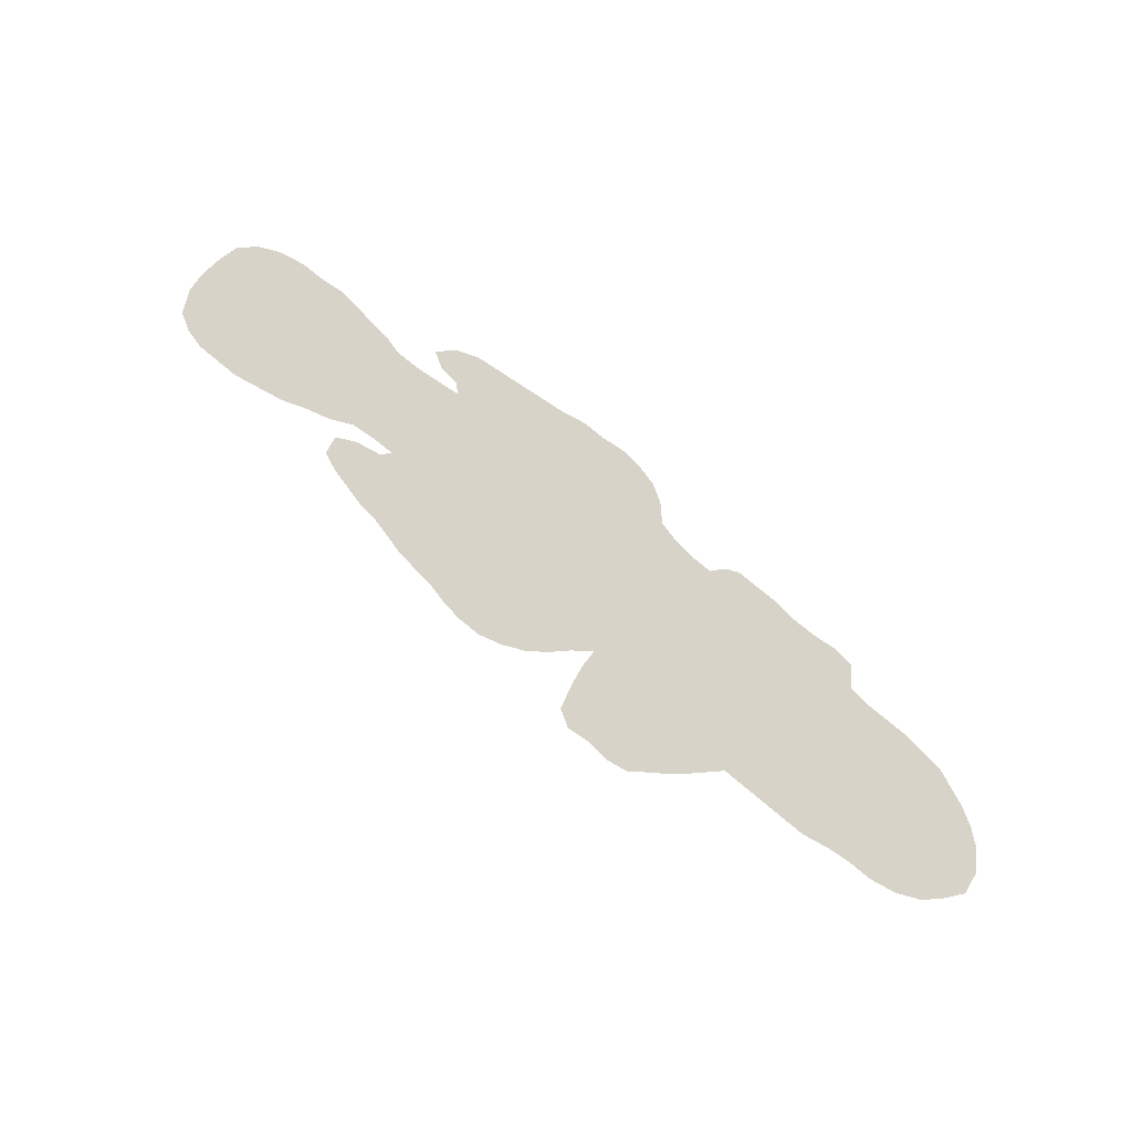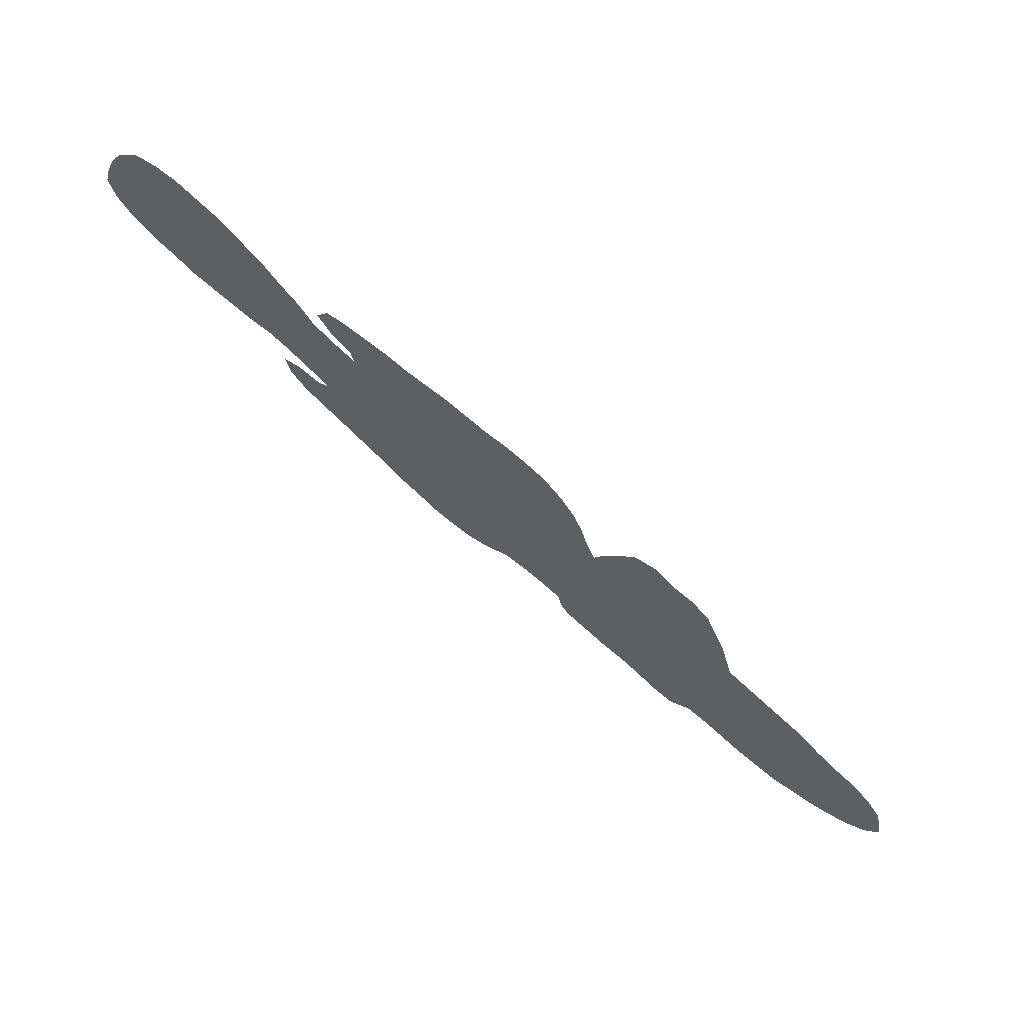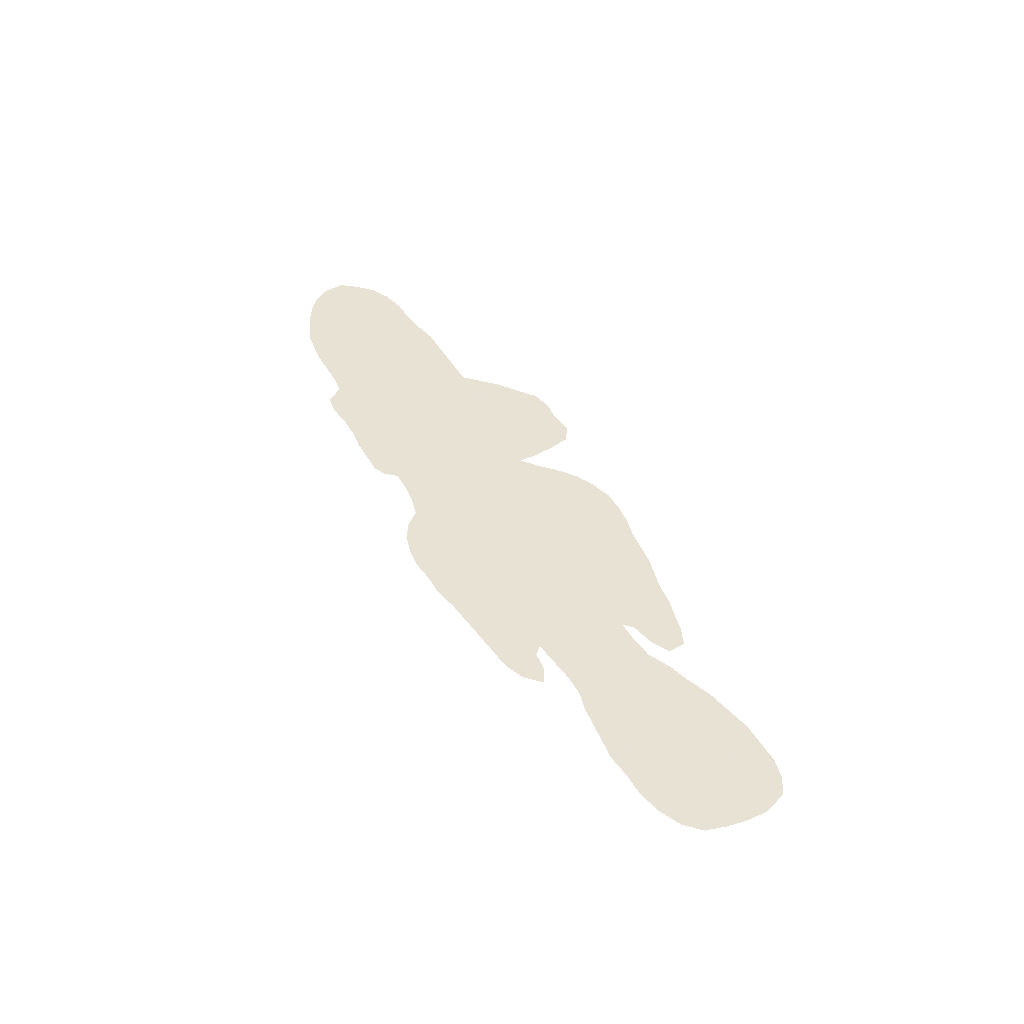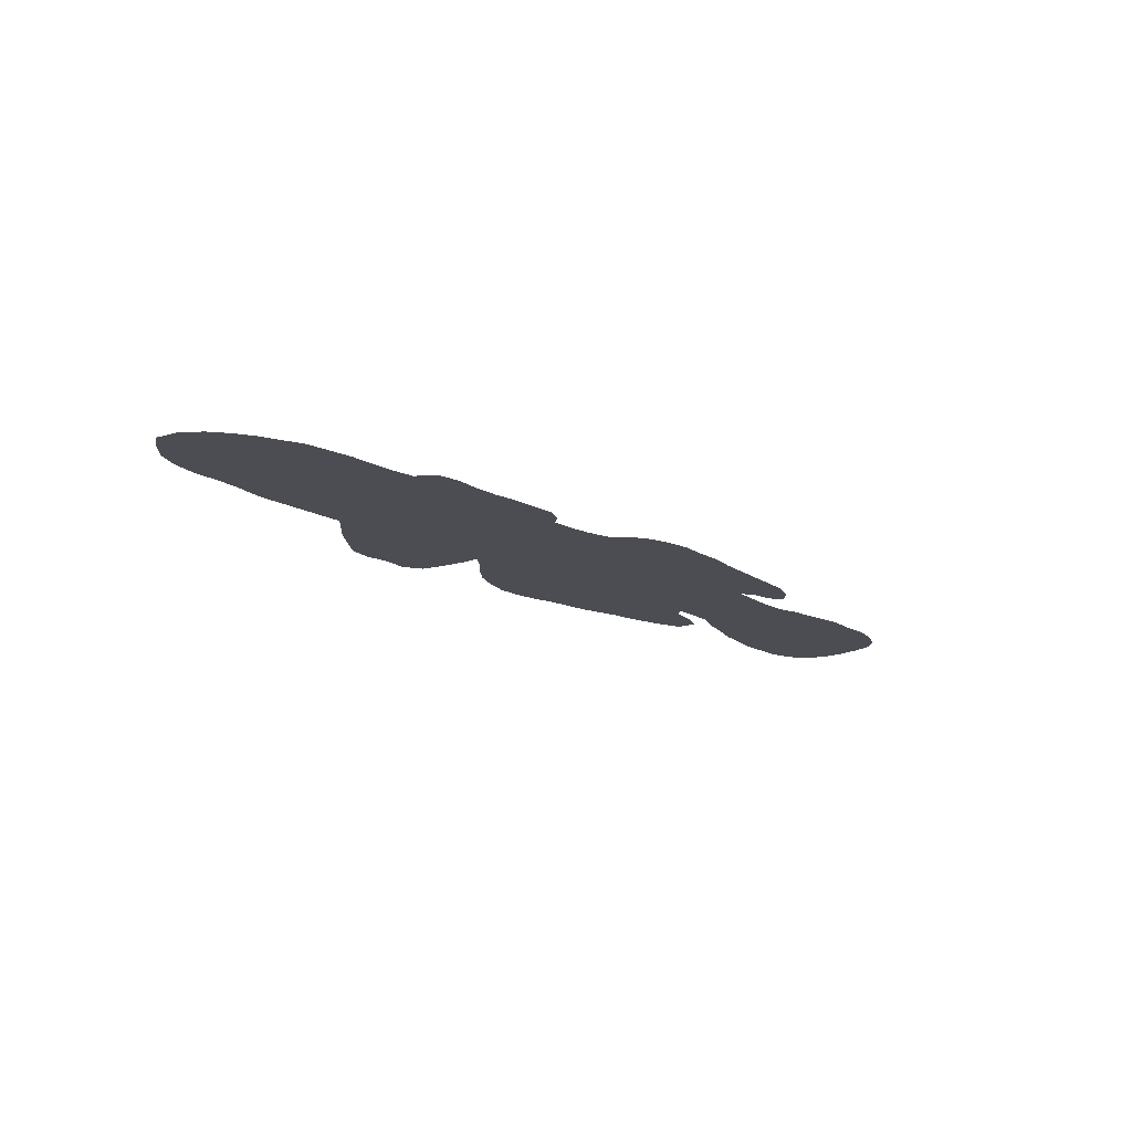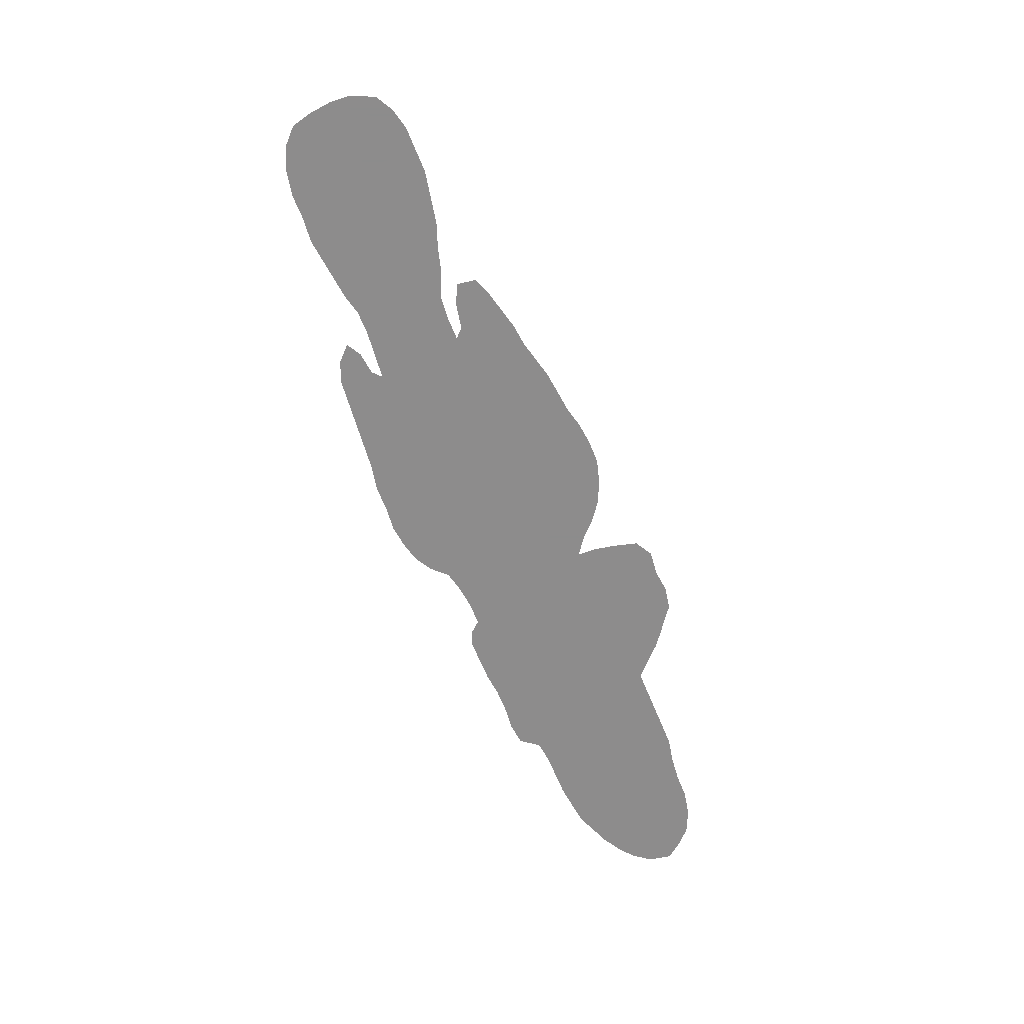
<metadata>
{"format":"obj","ext":"obj","renderer":"f3d","projection":"perspective","resolution":1024,"background":"white","views":[{"elev":76.6,"azim":-110.5,"up":"+Z"},{"elev":64.3,"azim":-147.1,"up":"+Y"},{"elev":40.6,"azim":93.3,"up":"+Z"},{"elev":-16.4,"azim":-18.6,"up":"+Z"},{"elev":-64.3,"azim":141.8,"up":"+Z"}]}
</metadata>
<code>
v 0.2457 0.3106 0
v 0.256 0.3345 0
v 0.2764 0.3515 0
v 0.3003 0.3618 0
v 0.3242 0.3788 0
v 0.3481 0.3788 0
v 0.3686 0.3584 0
v 0.3857 0.3379 0
v 0.3959 0.3208 0
v 0.4061 0.3447 0
v 0.413 0.3686 0
v 0.4232 0.3925 0
v 0.4403 0.4164 0
v 0.4607 0.4369 0
v 0.4846 0.4505 0
v 0.5085 0.4607 0
v 0.5324 0.4676 0
v 0.5563 0.4778 0
v 0.5802 0.488 0
v 0.6041 0.4949 0
v 0.628 0.5017 0
v 0.6519 0.512 0
v 0.6758 0.5188 0
v 0.6997 0.5256 0
v 0.7236 0.529 0
v 0.7372 0.512 0
v 0.7236 0.4915 0
v 0.6997 0.471 0
v 0.6963 0.4573 0
v 0.7201 0.471 0
v 0.744 0.488 0
v 0.7611 0.512 0
v 0.7816 0.5324 0
v 0.8021 0.5563 0
v 0.8259 0.5768 0
v 0.8498 0.5973 0
v 0.8737 0.6109 0
v 0.8976 0.6246 0
v 0.9215 0.6314 0
v 0.9454 0.6314 0
v 0.9693 0.6143 0
v 0.9829 0.5939 0
v 0.9932 0.57 0
v 1 0.5461 0
v 0.9932 0.5222 0
v 0.9761 0.4983 0
v 0.9522 0.4778 0
v 0.9283 0.4642 0
v 0.9044 0.4471 0
v 0.8806 0.4369 0
v 0.8567 0.4266 0
v 0.8328 0.4164 0
v 0.8089 0.4096 0
v 0.785 0.3959 0
v 0.7611 0.3788 0
v 0.7372 0.3618 0
v 0.7509 0.3584 0
v 0.7747 0.3686 0
v 0.7952 0.3686 0
v 0.7884 0.3447 0
v 0.7713 0.3242 0
v 0.7474 0.3072 0
v 0.7236 0.2901 0
v 0.6997 0.273 0
v 0.6758 0.256 0
v 0.6519 0.2355 0
v 0.628 0.2218 0
v 0.6041 0.2048 0
v 0.5802 0.1945 0
v 0.5563 0.1877 0
v 0.5324 0.1877 0
v 0.5085 0.1945 0
v 0.4846 0.1877 0
v 0.4607 0.1775 0
v 0.4369 0.1638 0
v 0.4335 0.1468 0
v 0.4232 0.1331 0
v 0.3993 0.1195 0
v 0.3754 0.1058 0
v 0.3515 0.09556 0
v 0.3276 0.08191 0
v 0.3038 0.06485 0
v 0.2799 0.05461 0
v 0.256 0.06485 0
v 0.2321 0.05461 0
v 0.2082 0.04096 0
v 0.1843 0.0273 0
v 0.1604 0.01707 0
v 0.1365 0.006826 0
v 0.1126 0.003413 0
v 0.08874 0 0
v 0.06485 0 0
v 0.04096 0.003413 0
v 0.01707 0.01365 0
v 0 0.03413 0
v 0.003413 0.05802 0
v 0.01024 0.08191 0
v 0.0273 0.1058 0
v 0.05119 0.1263 0
v 0.07508 0.1399 0
v 0.09898 0.157 0
v 0.1229 0.1775 0
v 0.1468 0.1911 0
v 0.1706 0.2048 0
v 0.1945 0.2184 0
v 0.2184 0.2321 0
v 0.2253 0.256 0
v 0.2321 0.2799 0
v 0.2423 0.3038 0
f 92 97 93
f 94 96 95
f 93 97 96
f 93 96 94
f 39 41 40
f 92 98 97
f 91 98 92
f 91 99 98
f 39 42 41
f 86 102 101
f 38 42 39
f 43 46 45
f 43 45 44
f 11 13 12
f 86 103 102
f 81 106 84
f 84 106 105
f 68 72 69
f 88 101 100
f 17 65 18
f 18 29 19
f 16 67 17
f 67 72 68
f 11 67 13
f 11 72 67
f 57 62 61
f 18 65 56
f 18 56 29
f 29 56 55
f 56 63 62
f 56 62 57
f 57 61 60
f 84 105 104
f 85 103 86
f 85 104 103
f 84 104 85
f 9 109 108
f 9 108 107
f 9 107 75
f 9 75 74
f 13 67 15
f 15 67 16
f 86 101 87
f 87 101 88
f 90 99 91
f 90 100 99
f 29 55 30
f 30 55 54
f 21 29 22
f 17 66 65
f 17 67 66
f 56 65 64
f 56 64 63
f 34 50 35
f 35 50 49
f 35 49 48
f 35 48 36
f 80 106 81
f 79 106 80
f 78 107 106
f 78 106 79
f 75 107 78
f 75 78 77
f 81 84 82
f 82 84 83
f 10 72 11
f 9 72 10
f 1 109 9
f 1 3 2
f 5 7 6
f 75 77 76
f 13 15 14
f 88 100 89
f 89 100 90
f 32 53 52
f 22 29 28
f 58 60 59
f 57 60 58
f 19 29 20
f 20 29 21
f 37 48 47
f 36 48 37
f 37 47 46
f 37 46 43
f 37 42 38
f 37 43 42
f 1 4 3
f 1 9 4
f 4 7 5
f 31 53 32
f 31 54 53
f 30 54 31
f 33 52 51
f 32 52 33
f 33 50 34
f 33 51 50
f 4 9 8
f 4 8 7
f 9 73 72
f 9 74 73
f 24 28 27
f 22 28 23
f 23 28 24
f 24 27 25
f 25 27 26
f 69 71 70
f 69 72 71

</code>
